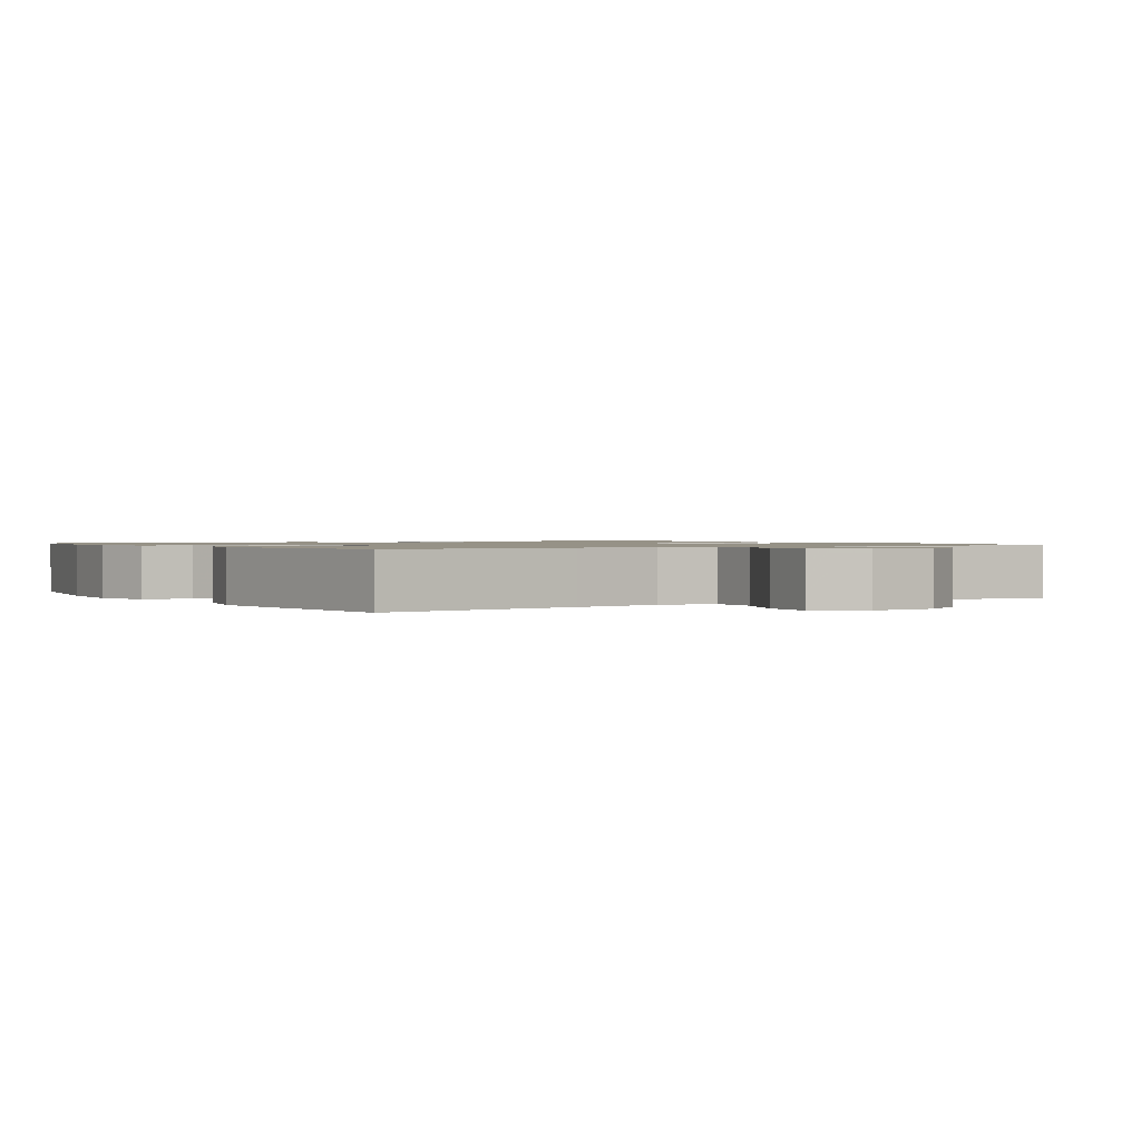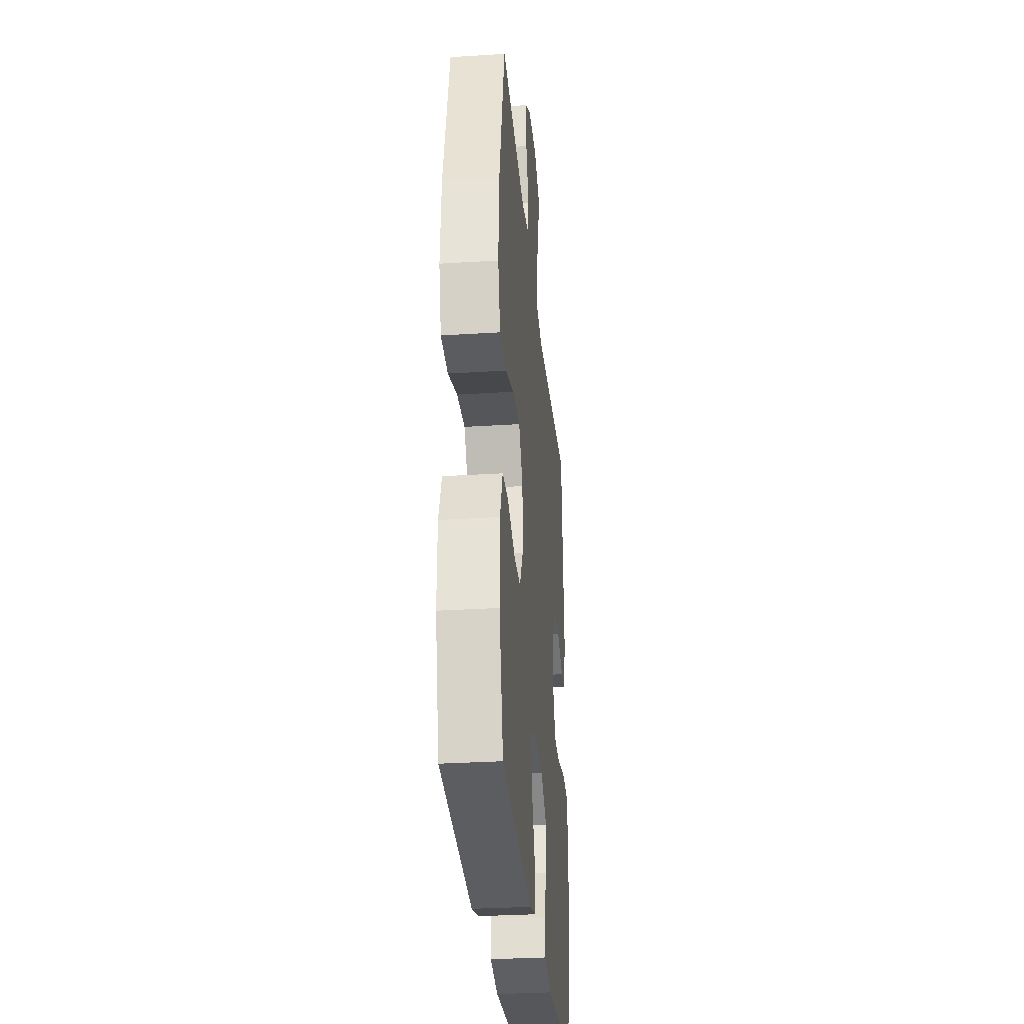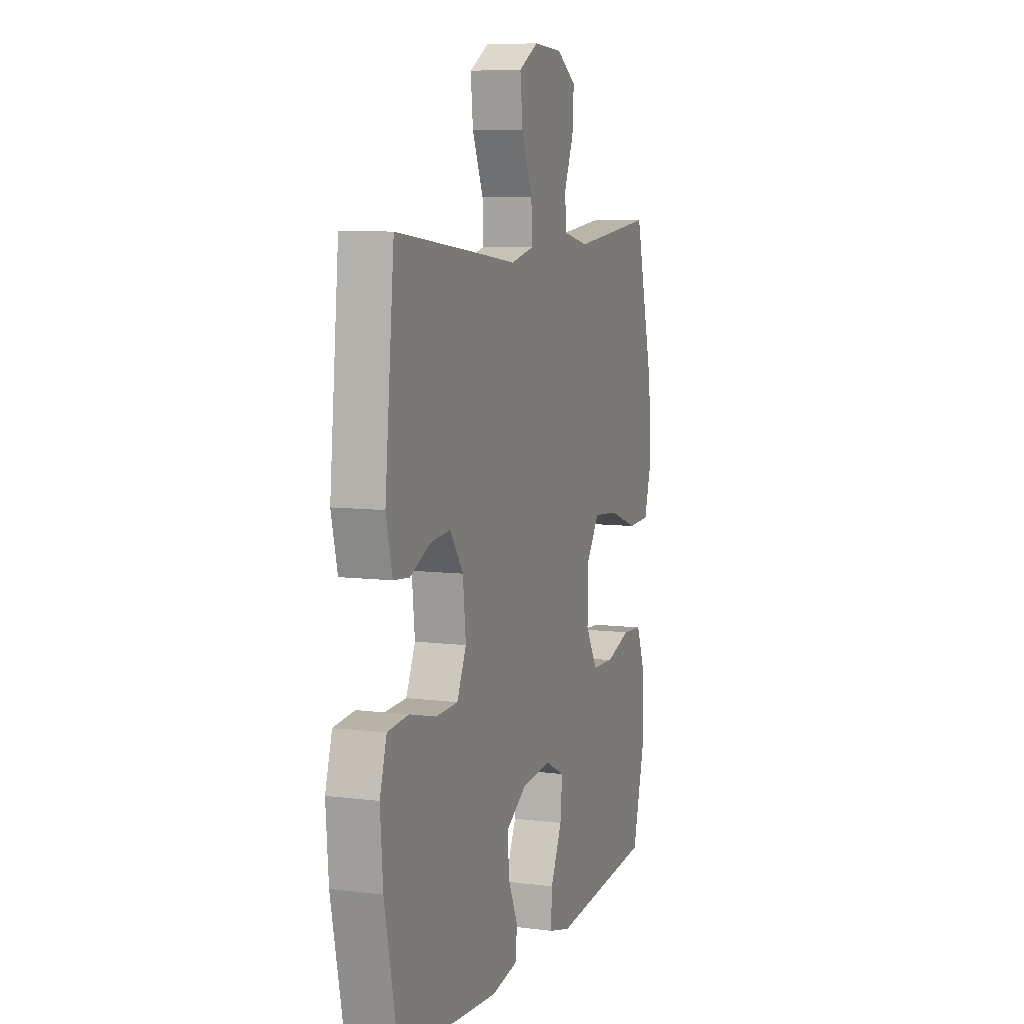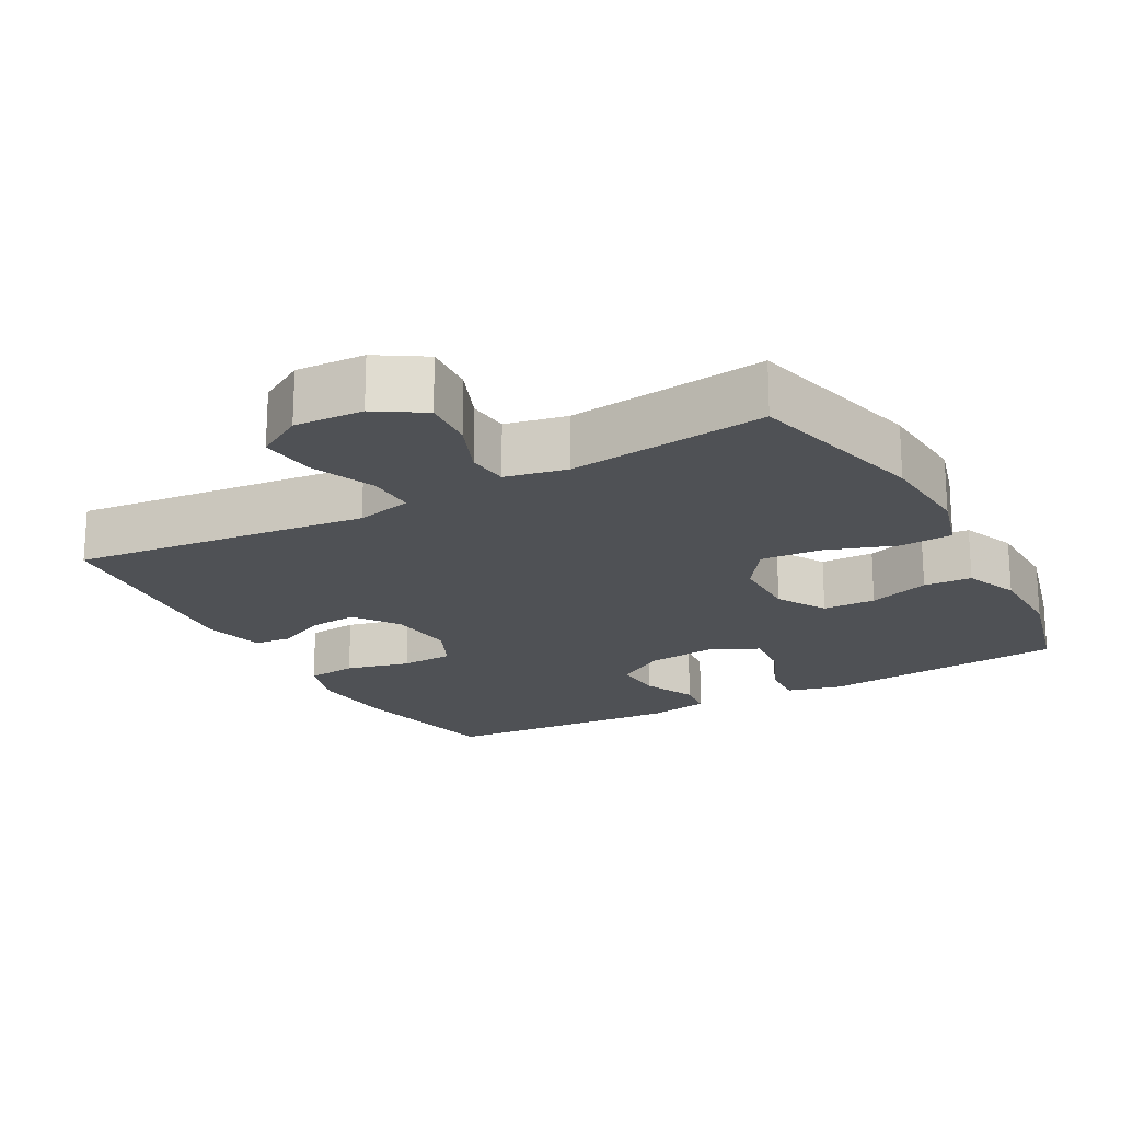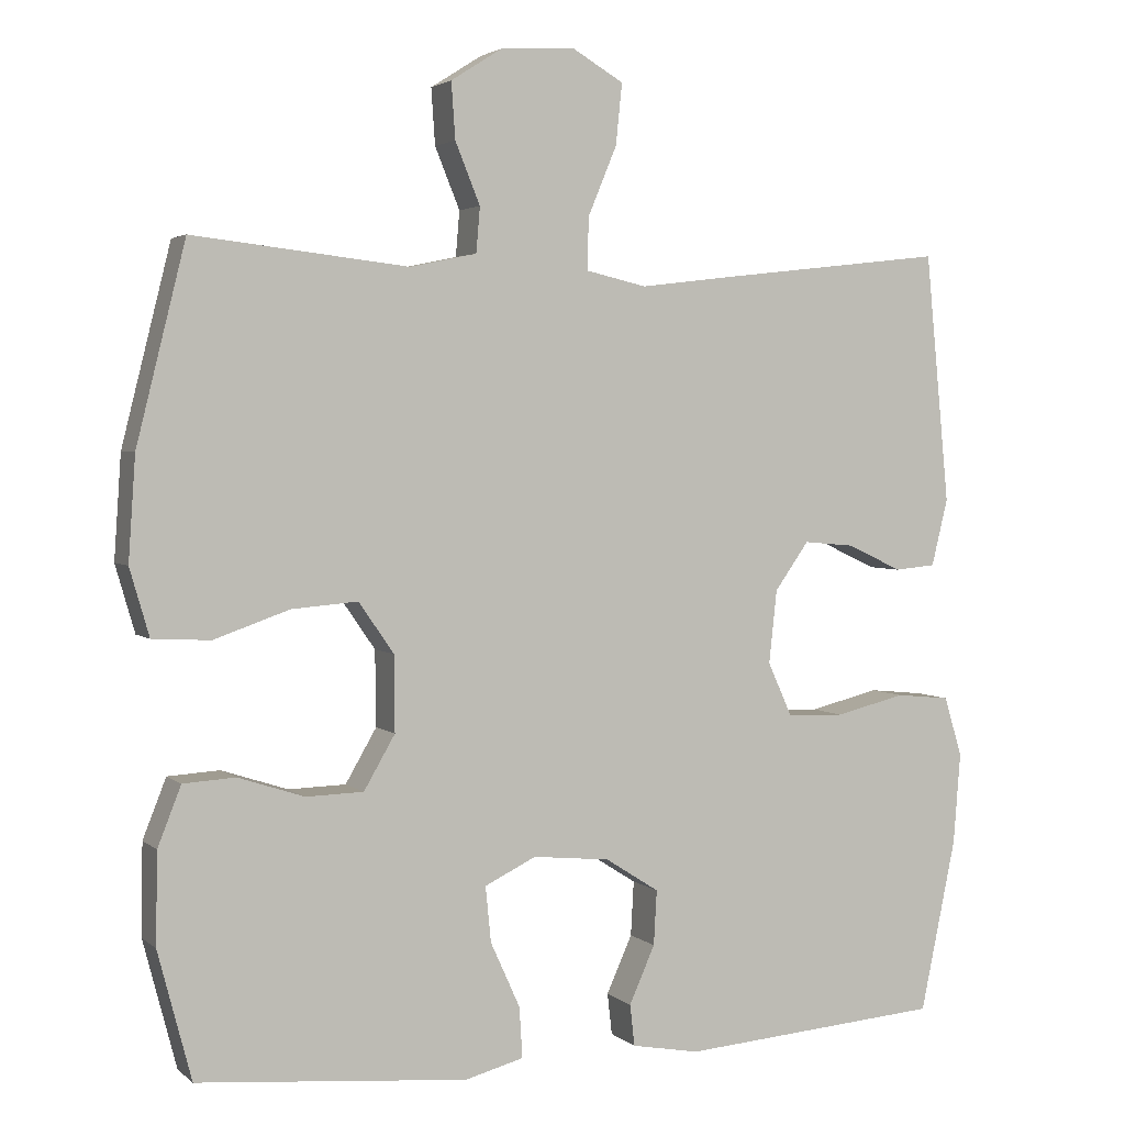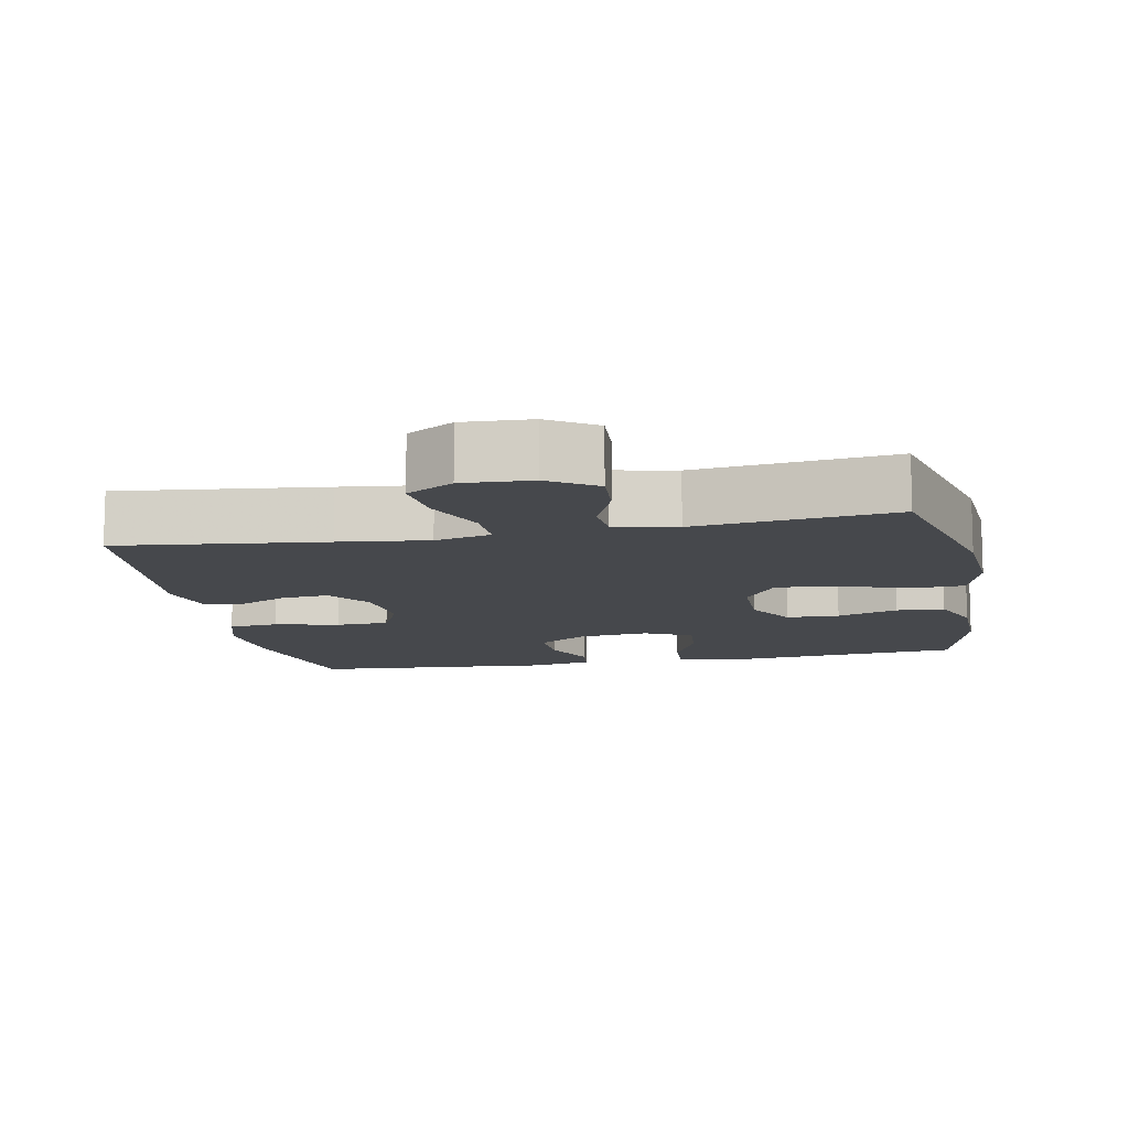
<metadata>
{"format":"obj","ext":"obj","renderer":"f3d","projection":"perspective","resolution":1024,"background":"white","views":[{"elev":1.1,"azim":-32.5,"up":"+Y"},{"elev":-30.8,"azim":95.2,"up":"+Z"},{"elev":7.8,"azim":-70.5,"up":"+Z"},{"elev":-19.8,"azim":29.0,"up":"+Y"},{"elev":3.0,"azim":156.8,"up":"+Z"},{"elev":-11.5,"azim":11.1,"up":"+Y"}]}
</metadata>
<code>
v -0.5 0.07 0.5
v -0.212 0.07 0.467
v -0.088 0.07 0.452
v -0.01 0.07 0.47
v -0.012 0.07 0.537
v -0.049 0.07 0.626
v -0.057 0.07 0.704
v 0.008 0.07 0.742
v 0.104 0.07 0.737
v 0.17 0.07 0.695
v 0.165 0.07 0.623
v 0.133 0.07 0.545
v 0.138 0.07 0.487
v 0.224 0.07 0.469
v 0.5 0.07 0.5
v 0.563 0.07 0.247
v 0.572 0.07 0.115
v 0.547 0.07 0.029
v 0.473 0.07 0.025
v 0.376 0.07 0.059
v 0.291 0.07 0.066
v 0.246 0.07 0.001
v 0.245 0.07 -0.096
v 0.285 0.07 -0.165
v 0.359 0.07 -0.167
v 0.444 0.07 -0.139
v 0.511 0.07 -0.143
v 0.541 0.07 -0.219
v 0.543 0.07 -0.336
v 0.5 0.07 -0.5
v 0.275 0.07 -0.52
v 0.154 0.07 -0.531
v 0.078 0.07 -0.511
v 0.082 0.07 -0.446
v 0.12 0.07 -0.362
v 0.127 0.07 -0.291
v 0.061 0.07 -0.259
v -0.038 0.07 -0.269
v -0.107 0.07 -0.313
v -0.103 0.07 -0.383
v -0.07 0.07 -0.457
v -0.076 0.07 -0.51
v -0.163 0.07 -0.526
v -0.5 0.07 -0.5
v -0.546 0.07 -0.278
v -0.555 0.07 -0.162
v -0.532 0.07 -0.085
v -0.462 0.07 -0.078
v -0.372 0.07 -0.1
v -0.298 0.07 -0.097
v -0.267 0.07 -0.029
v -0.277 0.07 0.065
v -0.321 0.07 0.127
v -0.387 0.07 0.121
v -0.457 0.07 0.088
v -0.51 0.07 0.093
v -0.531 0.07 0.179
v -0.5 0 0.5
v -0.212 0 0.467
v -0.088 0 0.452
v -0.01 0 0.47
v -0.012 0 0.537
v -0.049 0 0.626
v -0.057 0 0.704
v 0.008 0 0.742
v 0.104 0 0.737
v 0.17 0 0.695
v 0.165 0 0.623
v 0.133 0 0.545
v 0.138 0 0.487
v 0.224 0 0.469
v 0.5 0 0.5
v 0.563 0 0.247
v 0.572 0 0.115
v 0.547 0 0.029
v 0.473 0 0.025
v 0.376 0 0.059
v 0.291 0 0.066
v 0.246 0 0.001
v 0.245 0 -0.096
v 0.285 0 -0.165
v 0.359 0 -0.167
v 0.444 0 -0.139
v 0.511 0 -0.143
v 0.541 0 -0.219
v 0.543 0 -0.336
v 0.5 0 -0.5
v 0.275 0 -0.52
v 0.154 0 -0.531
v 0.078 0 -0.511
v 0.082 0 -0.446
v 0.12 0 -0.362
v 0.127 0 -0.291
v 0.061 0 -0.259
v -0.038 0 -0.269
v -0.107 0 -0.313
v -0.103 0 -0.383
v -0.07 0 -0.457
v -0.076 0 -0.51
v -0.163 0 -0.526
v -0.5 0 -0.5
v -0.546 0 -0.278
v -0.555 0 -0.162
v -0.532 0 -0.085
v -0.462 0 -0.078
v -0.372 0 -0.1
v -0.298 0 -0.097
v -0.267 0 -0.029
v -0.277 0 0.065
v -0.321 0 0.127
v -0.387 0 0.121
v -0.457 0 0.088
v -0.51 0 0.093
v -0.531 0 0.179
f 54 55 56 57
f 53 54 57 1
f 52 53 1 2
f 51 52 2 3
f 46 47 48 49
f 46 49 50
f 45 46 50
f 44 45 50
f 43 44 50
f 40 41 42 43
f 39 40 43 50
f 38 39 50 51
f 32 33 34 35
f 31 32 35 36
f 30 31 36
f 29 30 36
f 28 29 36 37
f 25 26 27 28
f 24 25 28 37
f 17 18 19 20
f 17 20 21
f 14 15 16 17
f 13 14 17 21
f 9 10 11 12
f 9 12 13
f 8 9 13
f 5 6 7 8
f 4 5 8 13
f 23 24 37 38
f 22 23 38 51
f 13 21 22 51
f 3 4 13 51
f 114 113 112 111
f 58 114 111 110
f 59 58 110 109
f 60 59 109 108
f 106 105 104 103
f 107 106 103
f 107 103 102
f 107 102 101
f 107 101 100
f 100 99 98 97
f 107 100 97 96
f 108 107 96 95
f 92 91 90 89
f 93 92 89 88
f 93 88 87
f 93 87 86
f 94 93 86 85
f 85 84 83 82
f 94 85 82 81
f 77 76 75 74
f 78 77 74
f 74 73 72 71
f 78 74 71 70
f 69 68 67 66
f 70 69 66
f 70 66 65
f 65 64 63 62
f 70 65 62 61
f 95 94 81 80
f 108 95 80 79
f 108 79 78 70
f 108 70 61 60
f 1 58 59 2
f 2 59 60 3
f 3 60 61 4
f 4 61 62 5
f 5 62 63 6
f 6 63 64 7
f 7 64 65 8
f 8 65 66 9
f 9 66 67 10
f 10 67 68 11
f 11 68 69 12
f 12 69 70 13
f 13 70 71 14
f 14 71 72 15
f 15 72 73 16
f 16 73 74 17
f 17 74 75 18
f 18 75 76 19
f 19 76 77 20
f 20 77 78 21
f 21 78 79 22
f 22 79 80 23
f 23 80 81 24
f 24 81 82 25
f 25 82 83 26
f 26 83 84 27
f 27 84 85 28
f 28 85 86 29
f 29 86 87 30
f 30 87 88 31
f 31 88 89 32
f 32 89 90 33
f 33 90 91 34
f 34 91 92 35
f 35 92 93 36
f 36 93 94 37
f 37 94 95 38
f 38 95 96 39
f 39 96 97 40
f 40 97 98 41
f 41 98 99 42
f 42 99 100 43
f 43 100 101 44
f 44 101 102 45
f 45 102 103 46
f 46 103 104 47
f 47 104 105 48
f 48 105 106 49
f 49 106 107 50
f 50 107 108 51
f 51 108 109 52
f 52 109 110 53
f 53 110 111 54
f 54 111 112 55
f 55 112 113 56
f 56 113 114 57
f 57 114 58 1

</code>
